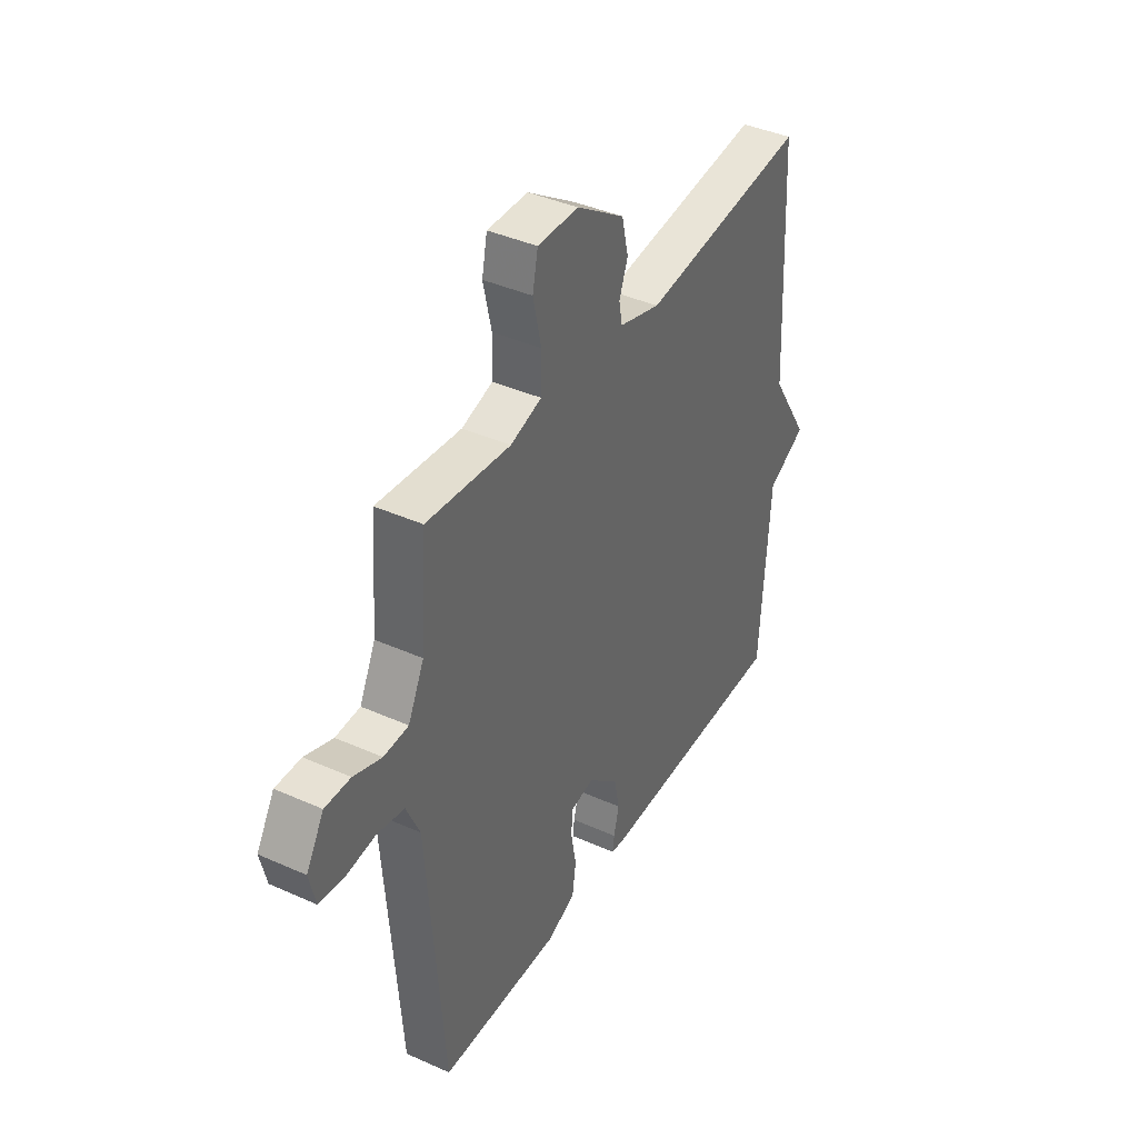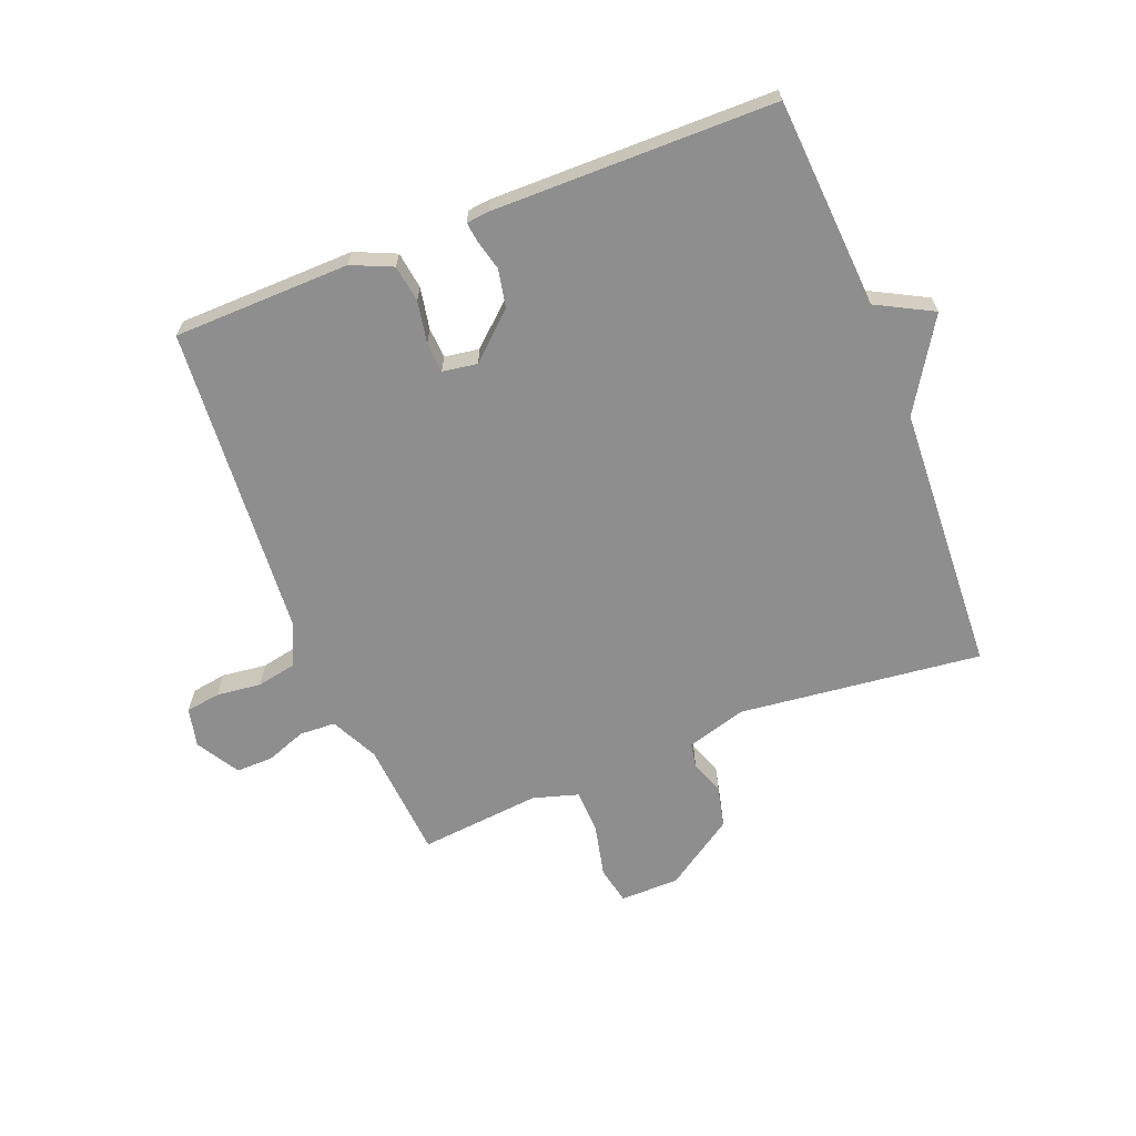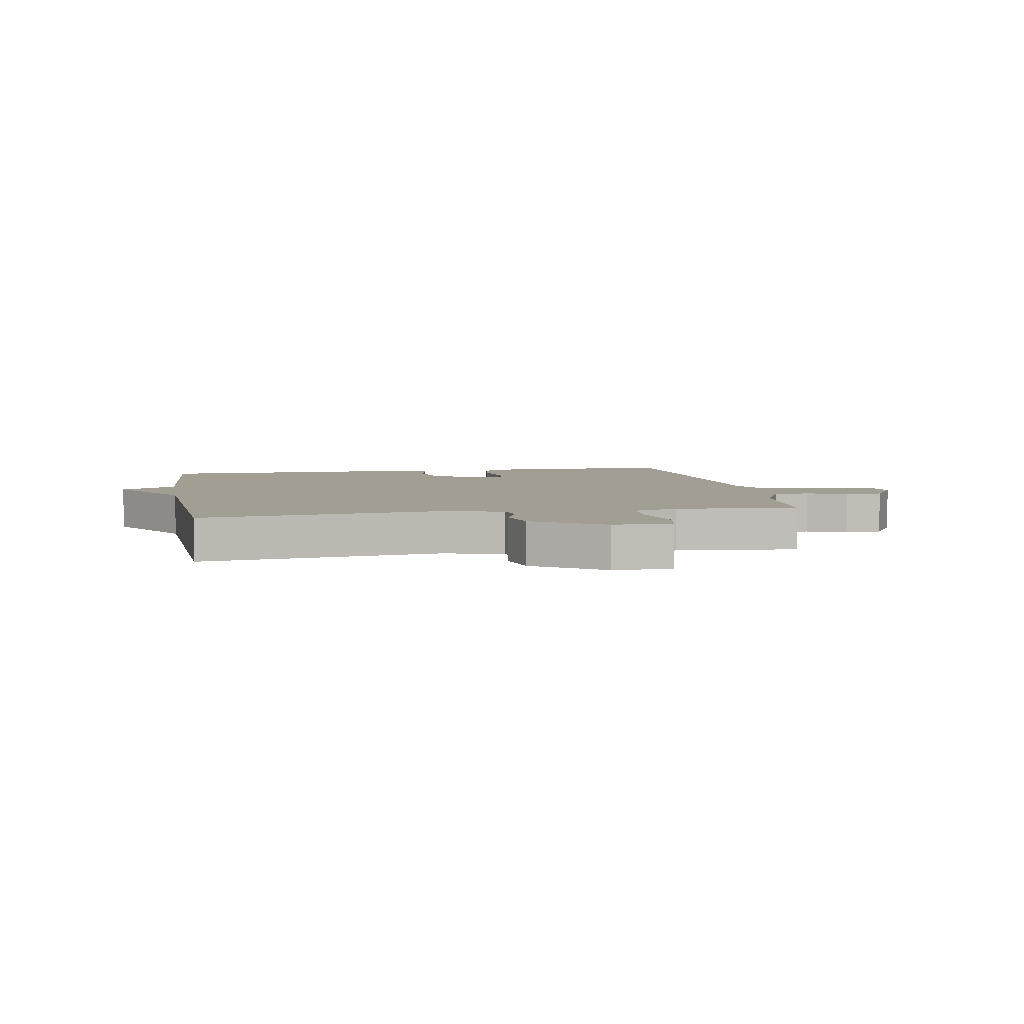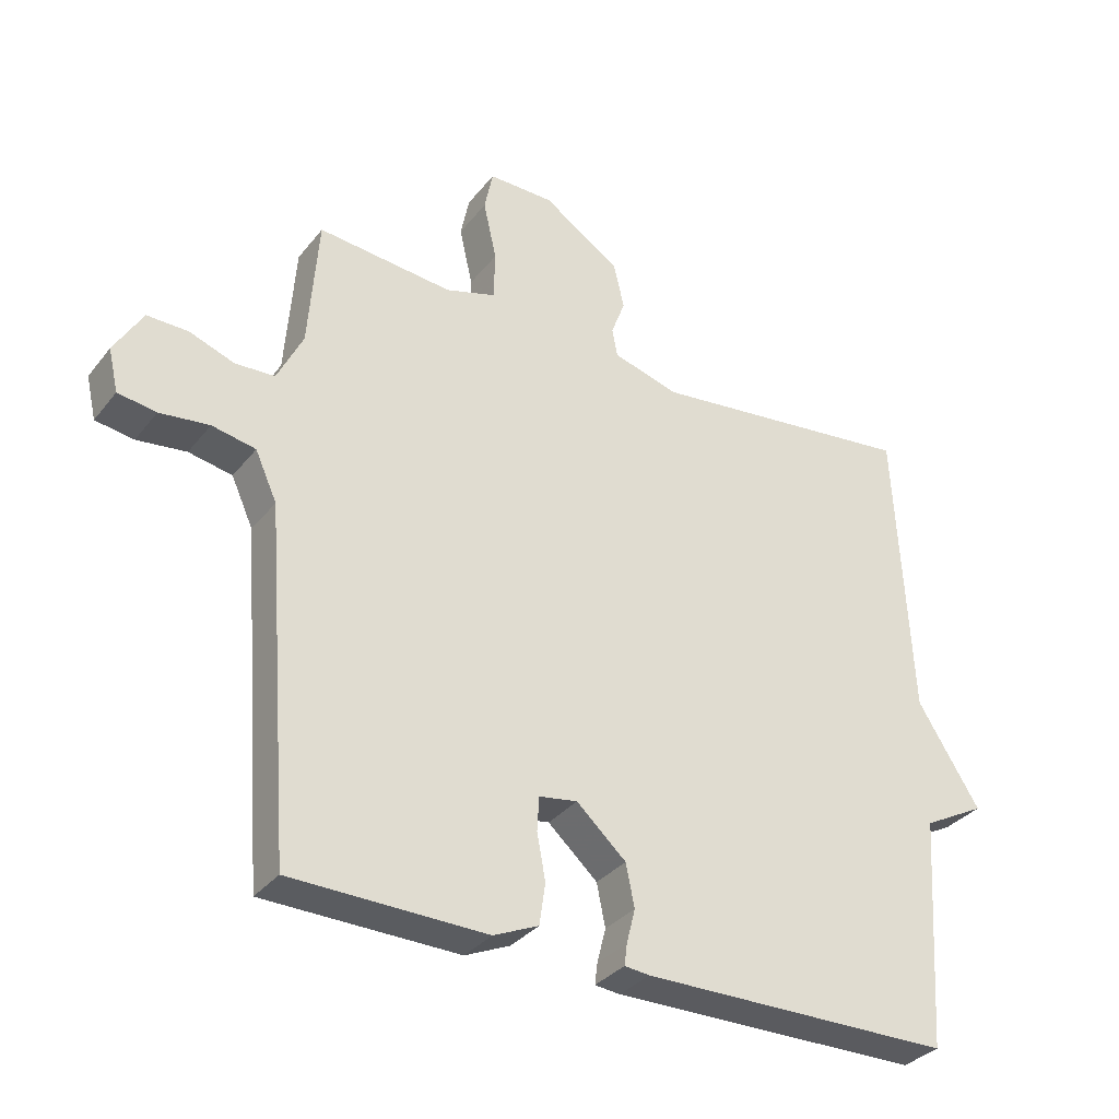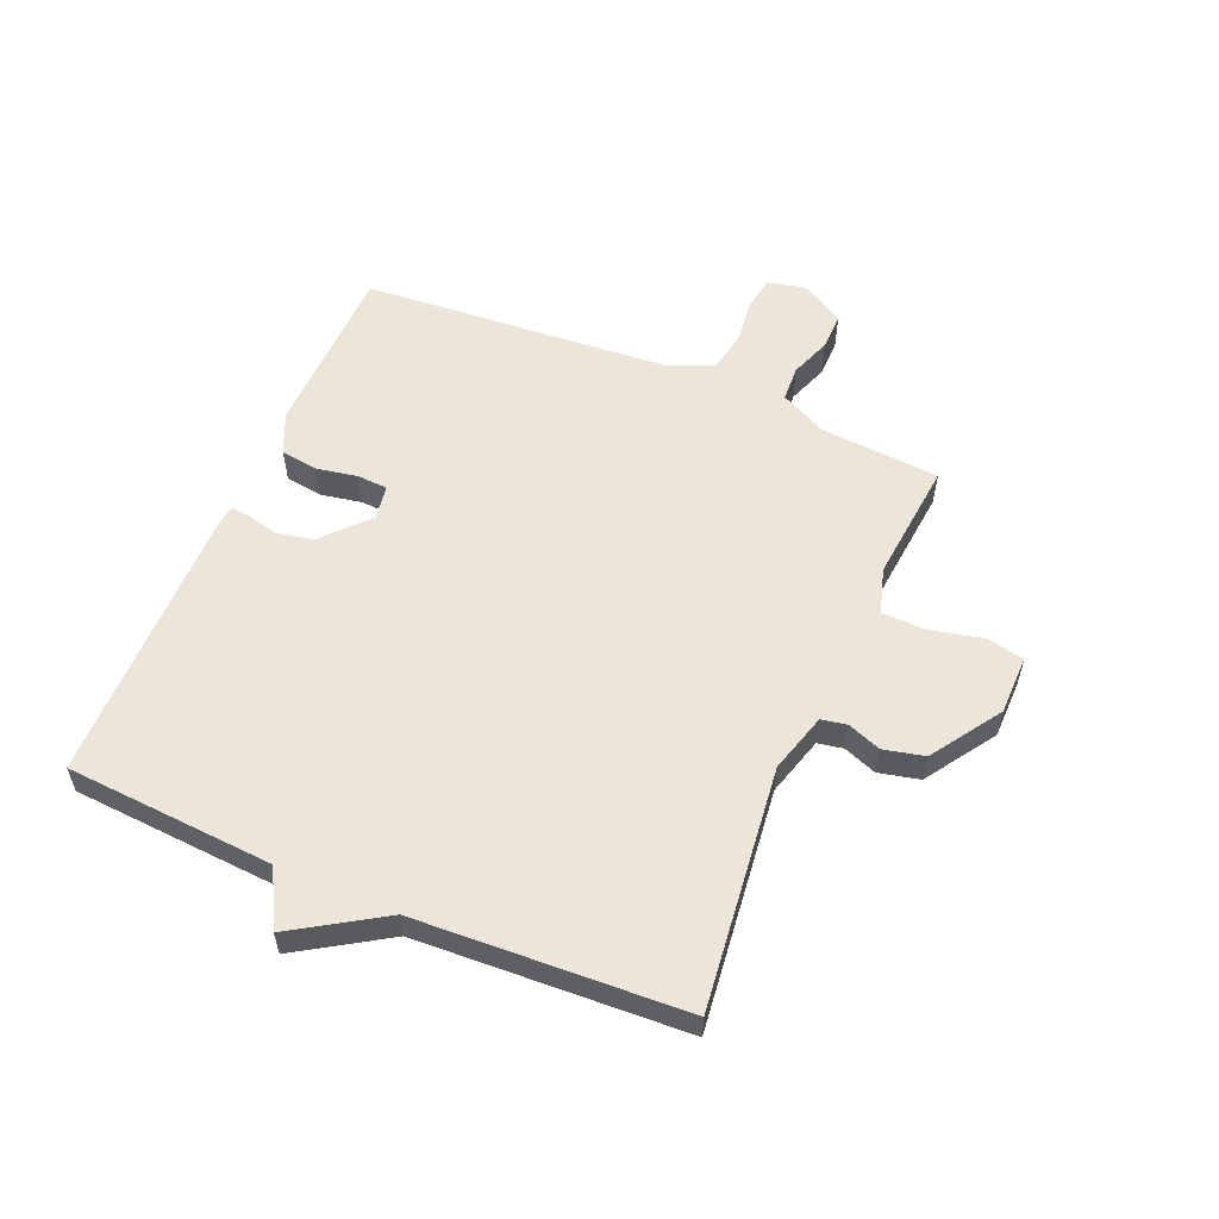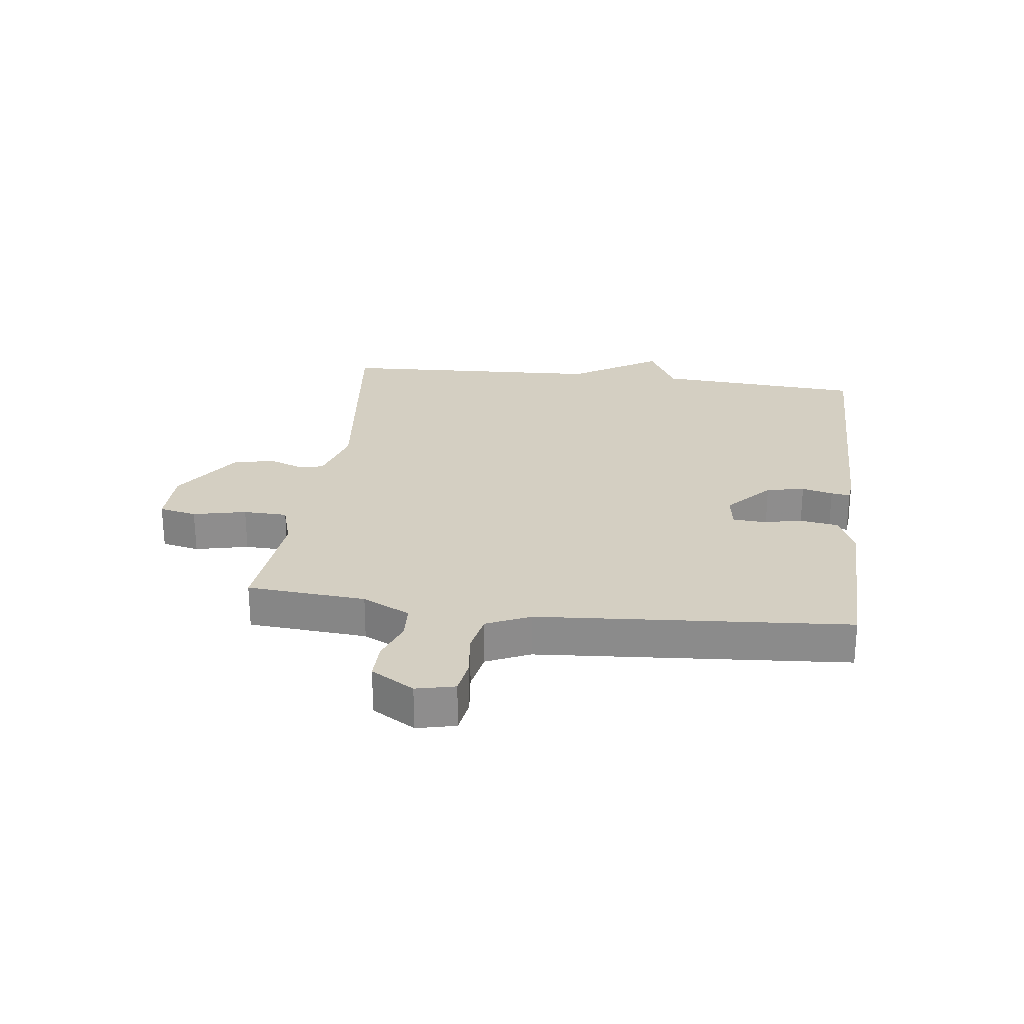
<metadata>
{"format":"obj","ext":"obj","renderer":"f3d","projection":"perspective","resolution":1024,"background":"white","views":[{"elev":40.1,"azim":118.9,"up":"+Z"},{"elev":-65.0,"azim":-158.4,"up":"+Y"},{"elev":5.2,"azim":-10.4,"up":"+Y"},{"elev":-33.2,"azim":147.9,"up":"+Z"},{"elev":56.6,"azim":-67.0,"up":"+Y"},{"elev":25.7,"azim":97.3,"up":"+Y"}]}
</metadata>
<code>
v 0.5 0.07 -0.5
v 0.205 0.07 -0.506
v 0.137 0.07 -0.476
v 0.128 0.07 -0.414
v 0.141 0.07 -0.344
v 0.138 0.07 -0.293
v 0.08 0.07 -0.284
v 0.005 0.07 -0.352
v -0.008 0.07 -0.416
v 0.005 0.07 -0.468
v 0.009 0.07 -0.5
v -0.029 0.07 -0.504
v -0.5 0.07 -0.5
v -0.523 0.07 -0.15
v -0.617 0.07 -0.1
v -0.523 0.07 0.05
v -0.5 0.07 0.5
v -0.094 0.07 0.453
v 0.006 0.07 0.482
v 0.014 0.07 0.525
v -0.007 0.07 0.581
v 0.009 0.07 0.65
v 0.126 0.07 0.728
v 0.225 0.07 0.729
v 0.238 0.07 0.666
v 0.218 0.07 0.577
v 0.22 0.07 0.503
v 0.296 0.07 0.48
v 0.5 0.07 0.5
v 0.515 0.07 0.301
v 0.554 0.07 0.221
v 0.614 0.07 0.218
v 0.682 0.07 0.243
v 0.744 0.07 0.244
v 0.787 0.07 0.172
v 0.772 0.07 0.107
v 0.714 0.07 0.098
v 0.639 0.07 0.107
v 0.573 0.07 0.094
v 0.54 0.07 0.021
v 0.5 0 -0.5
v 0.205 0 -0.506
v 0.137 0 -0.476
v 0.128 0 -0.414
v 0.141 0 -0.344
v 0.138 0 -0.293
v 0.08 0 -0.284
v 0.005 0 -0.352
v -0.008 0 -0.416
v 0.005 0 -0.468
v 0.009 0 -0.5
v -0.029 0 -0.504
v -0.5 0 -0.5
v -0.523 0 -0.15
v -0.617 0 -0.1
v -0.523 0 0.05
v -0.5 0 0.5
v -0.094 0 0.453
v 0.006 0 0.482
v 0.014 0 0.525
v -0.007 0 0.581
v 0.009 0 0.65
v 0.126 0 0.728
v 0.225 0 0.729
v 0.238 0 0.666
v 0.218 0 0.577
v 0.22 0 0.503
v 0.296 0 0.48
v 0.5 0 0.5
v 0.515 0 0.301
v 0.554 0 0.221
v 0.614 0 0.218
v 0.682 0 0.243
v 0.744 0 0.244
v 0.787 0 0.172
v 0.772 0 0.107
v 0.714 0 0.098
v 0.639 0 0.107
v 0.573 0 0.094
v 0.54 0 0.021
f 36 37 38
f 35 36 38
f 34 35 38
f 33 34 38
f 32 33 38
f 31 32 38 39
f 30 31 39 40
f 28 29 30
f 1 2 3
f 40 1 3
f 30 40 3
f 28 30 3
f 27 28 3
f 24 25 26
f 23 24 26
f 22 23 26
f 21 22 26
f 20 21 26
f 19 20 26 27
f 16 17 18
f 18 19 27
f 16 18 27
f 15 16 27
f 14 15 27
f 12 13 14
f 11 12 14
f 10 11 14
f 9 10 14
f 8 9 14
f 7 8 14 27
f 3 4 5
f 27 3 5
f 27 5 6
f 6 7 27
f 78 77 76
f 78 76 75
f 78 75 74
f 78 74 73
f 78 73 72
f 79 78 72 71
f 80 79 71 70
f 70 69 68
f 43 42 41
f 43 41 80
f 43 80 70
f 43 70 68
f 43 68 67
f 66 65 64
f 66 64 63
f 66 63 62
f 66 62 61
f 66 61 60
f 67 66 60 59
f 58 57 56
f 67 59 58
f 67 58 56
f 67 56 55
f 67 55 54
f 54 53 52
f 54 52 51
f 54 51 50
f 54 50 49
f 54 49 48
f 67 54 48 47
f 45 44 43
f 45 43 67
f 46 45 67
f 67 47 46
f 1 41 42 2
f 2 42 43 3
f 3 43 44 4
f 4 44 45 5
f 5 45 46 6
f 6 46 47 7
f 7 47 48 8
f 8 48 49 9
f 9 49 50 10
f 10 50 51 11
f 11 51 52 12
f 12 52 53 13
f 13 53 54 14
f 14 54 55 15
f 15 55 56 16
f 16 56 57 17
f 17 57 58 18
f 18 58 59 19
f 19 59 60 20
f 20 60 61 21
f 21 61 62 22
f 22 62 63 23
f 23 63 64 24
f 24 64 65 25
f 25 65 66 26
f 26 66 67 27
f 27 67 68 28
f 28 68 69 29
f 29 69 70 30
f 30 70 71 31
f 31 71 72 32
f 32 72 73 33
f 33 73 74 34
f 34 74 75 35
f 35 75 76 36
f 36 76 77 37
f 37 77 78 38
f 38 78 79 39
f 39 79 80 40
f 40 80 41 1

</code>
